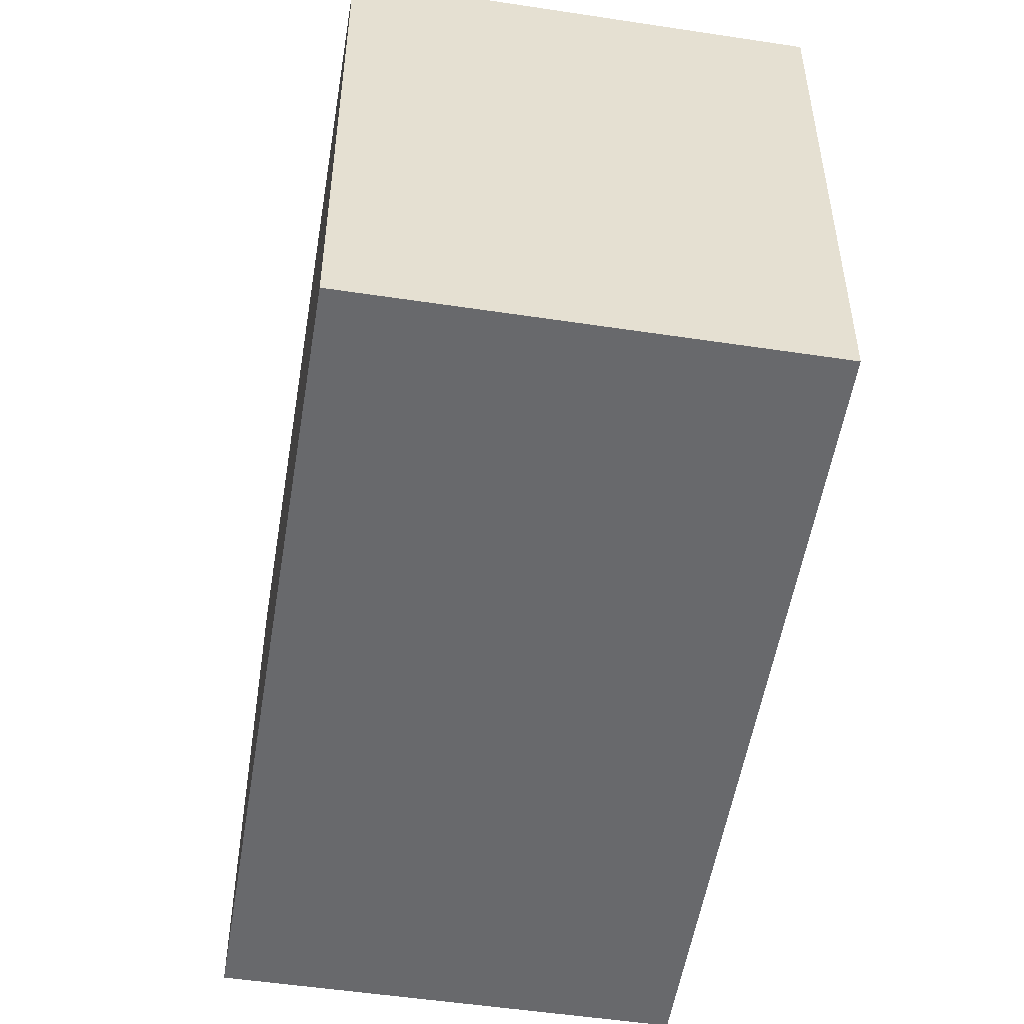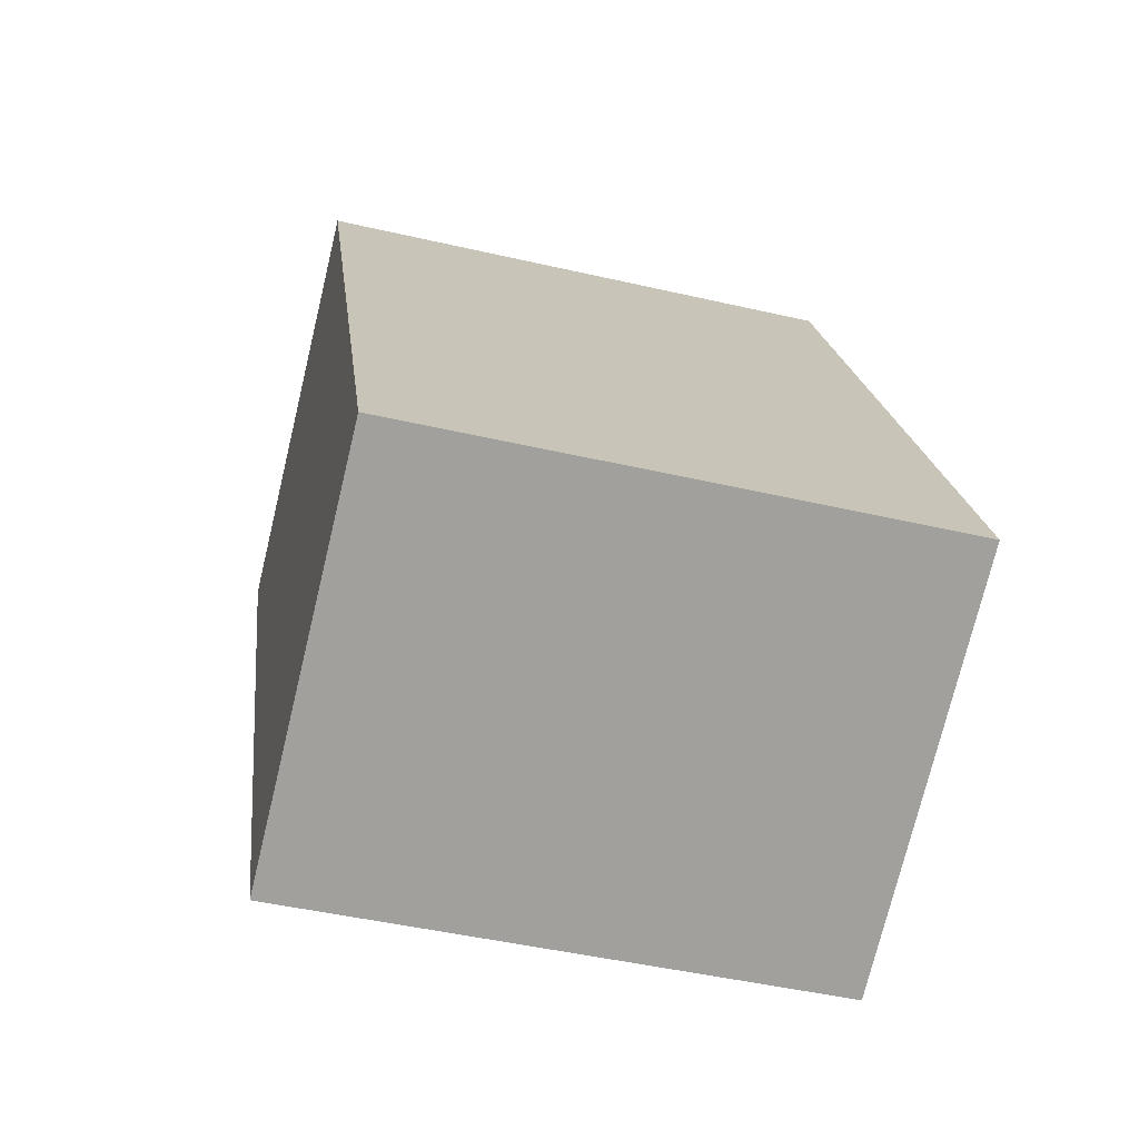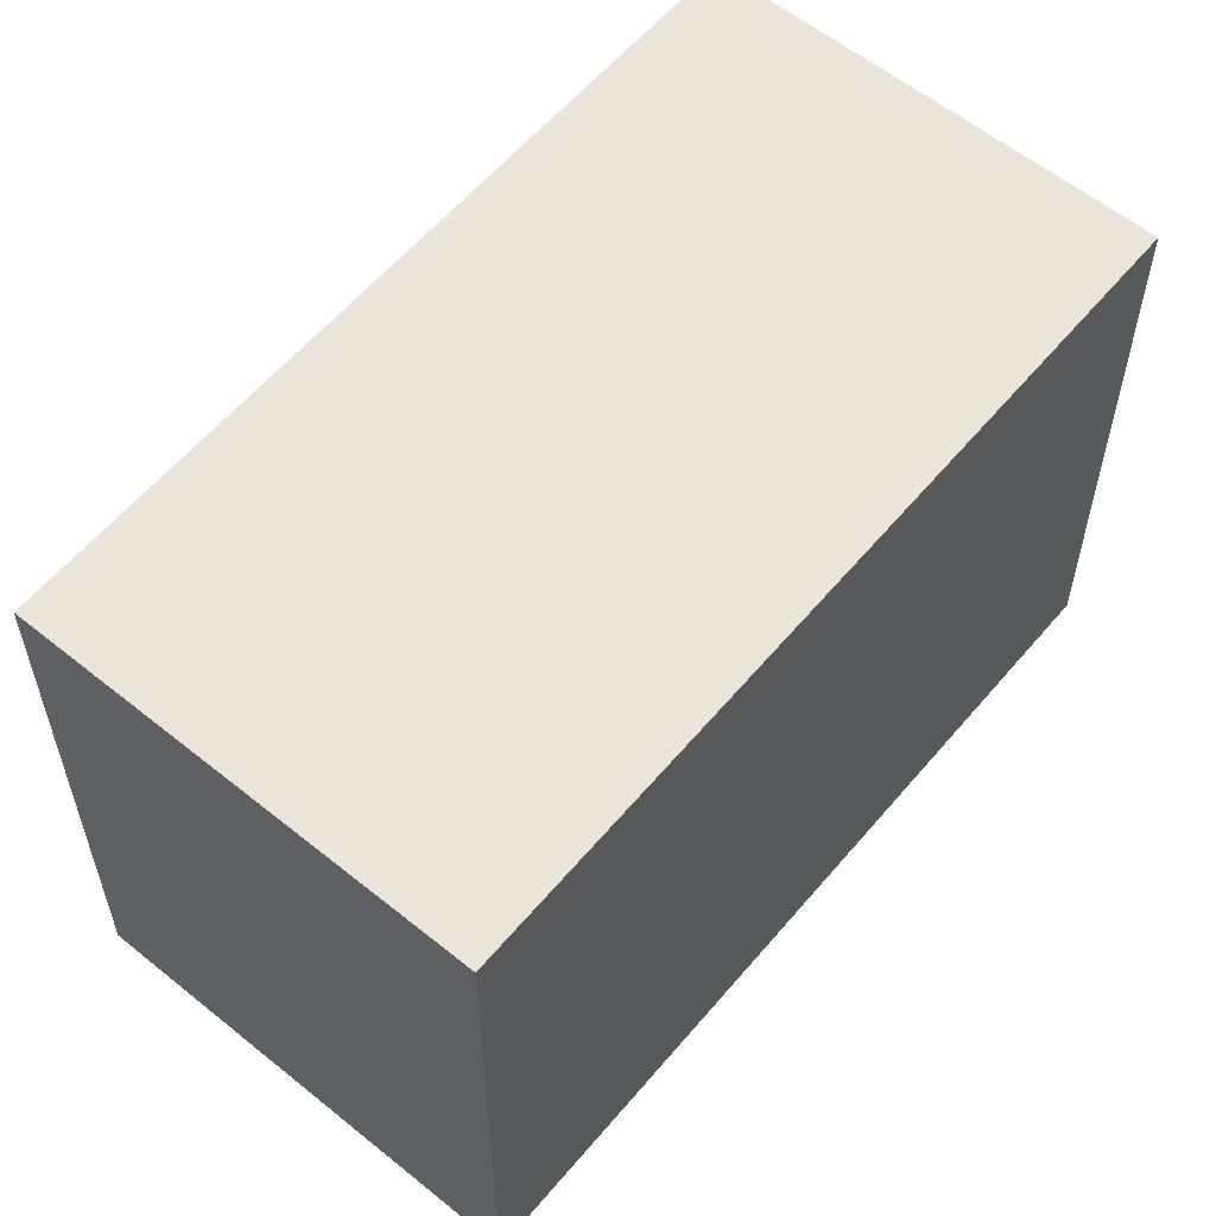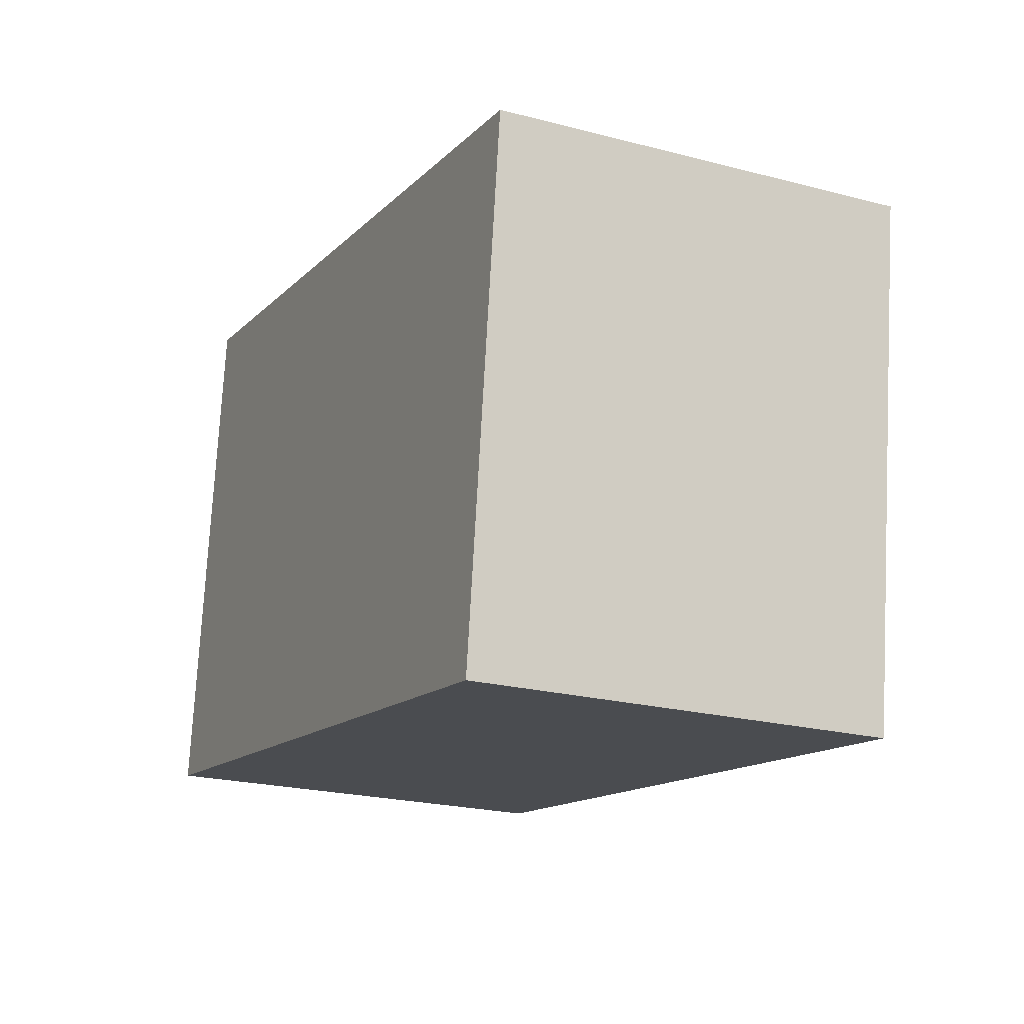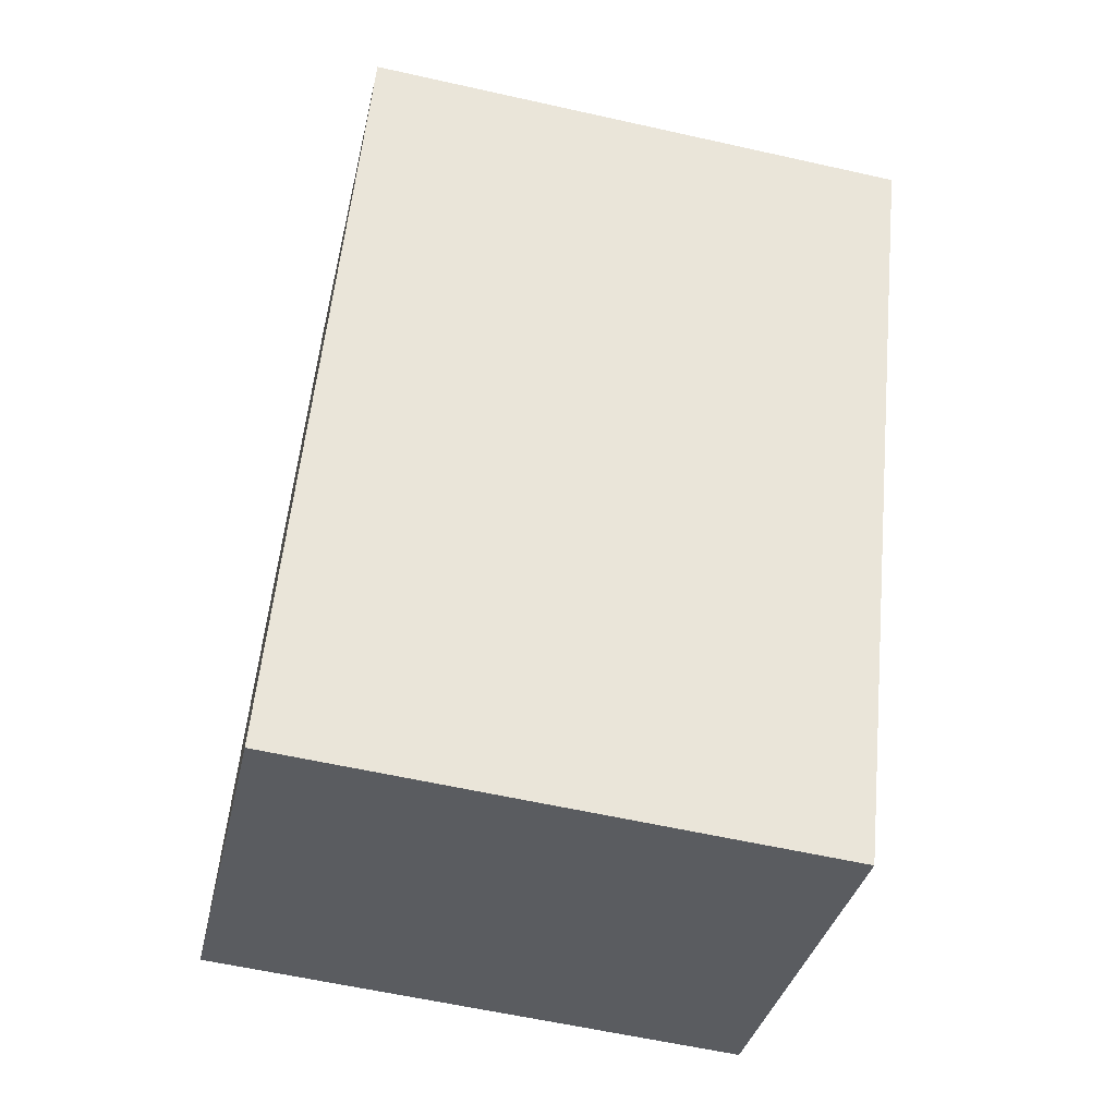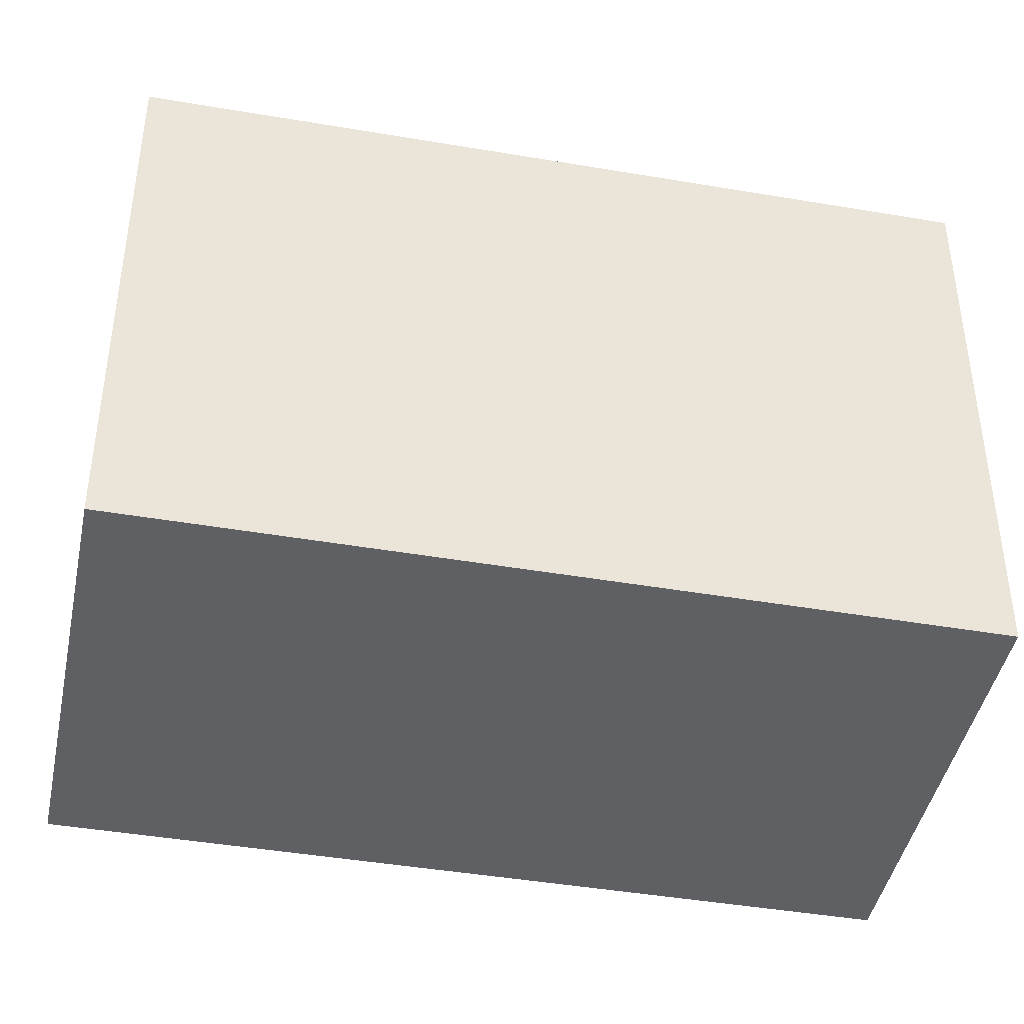
<metadata>
{"format":"obj","ext":"obj","renderer":"f3d","projection":"perspective","resolution":1024,"background":"white","views":[{"elev":-52.7,"azim":16.4,"up":"+Z"},{"elev":-46.4,"azim":75.2,"up":"+Y"},{"elev":58.9,"azim":-114.6,"up":"+Z"},{"elev":75.3,"azim":-176.9,"up":"+Y"},{"elev":-59.5,"azim":-103.0,"up":"+Y"},{"elev":-43.3,"azim":-75.9,"up":"+Z"}]}
</metadata>
<code>
v -1456 -2510 2.075
v -1454 -2510 2.068
v -1453 -2512 2.078
v -1454 -2513 2.085
v -1454 -2510 2.068
v -1456 -2510 2.075
v -1456 -2510 0
v -1454 -2510 0
v -1453 -2512 2.078
v -1454 -2510 2.068
v -1454 -2510 0
v -1453 -2512 0
v -1454 -2513 2.085
v -1453 -2512 2.078
v -1453 -2512 0
v -1454 -2513 0
v -1456 -2510 2.075
v -1454 -2513 2.085
v -1454 -2513 0
v -1456 -2510 0
v -1456 -2510 0
v -1454 -2510 0
v -1453 -2512 0
v -1454 -2513 0
f 2 3 4 1
f 6 7 8 5
f 10 11 12 9
f 14 15 16 13
f 18 19 20 17
f 22 23 24 21

</code>
